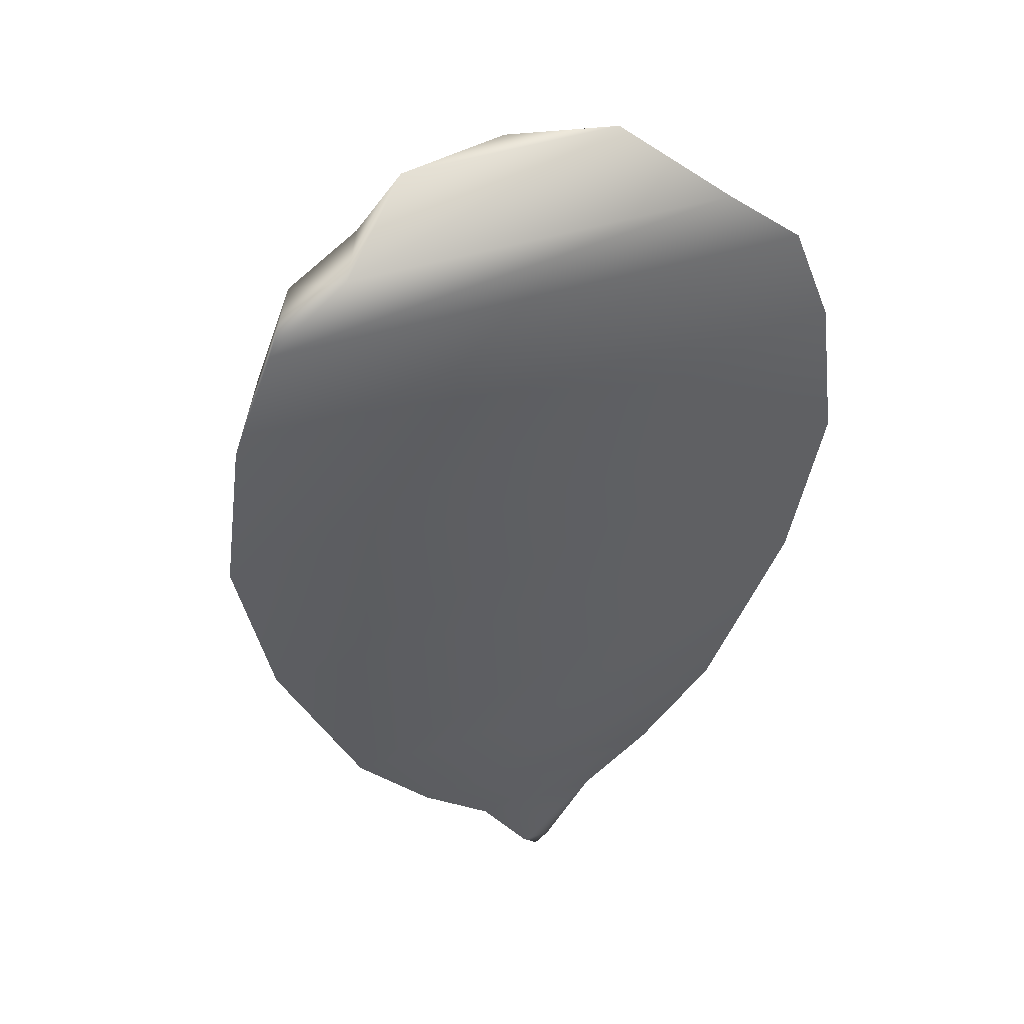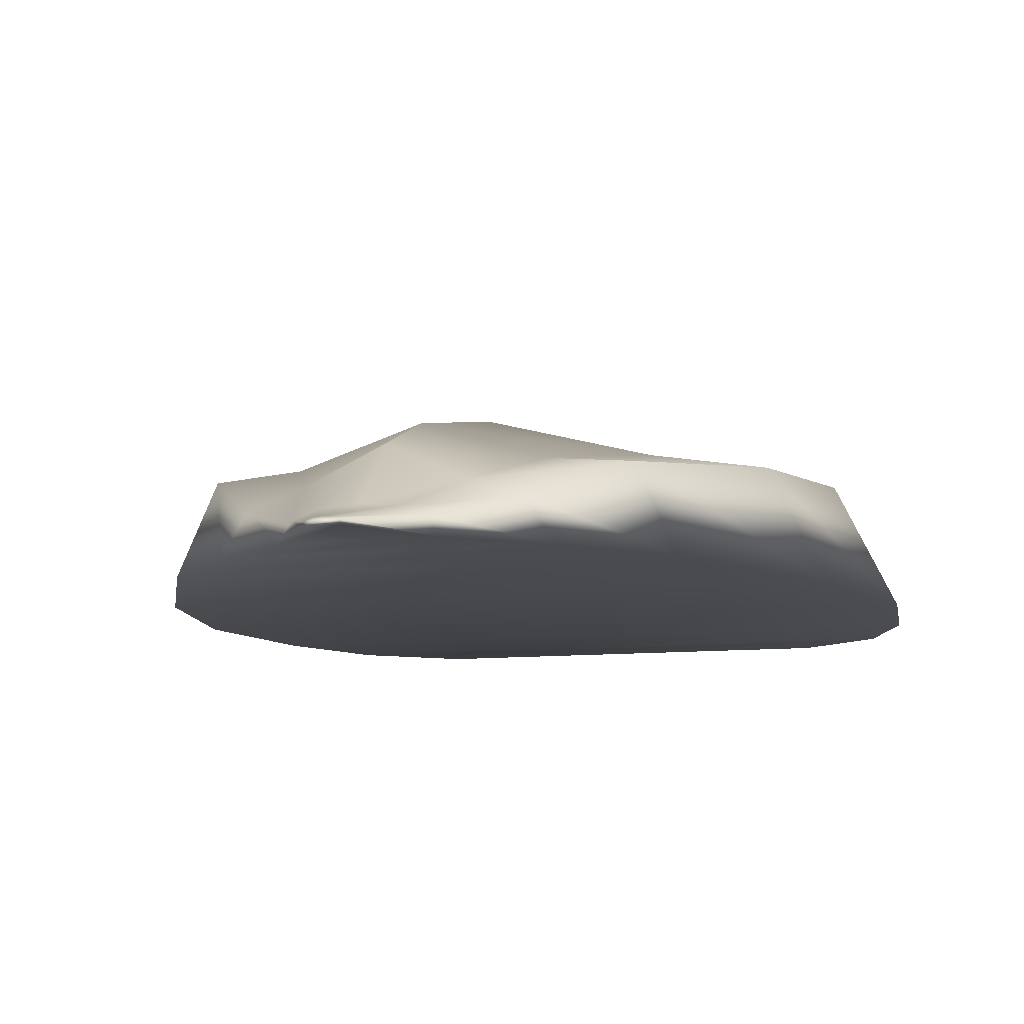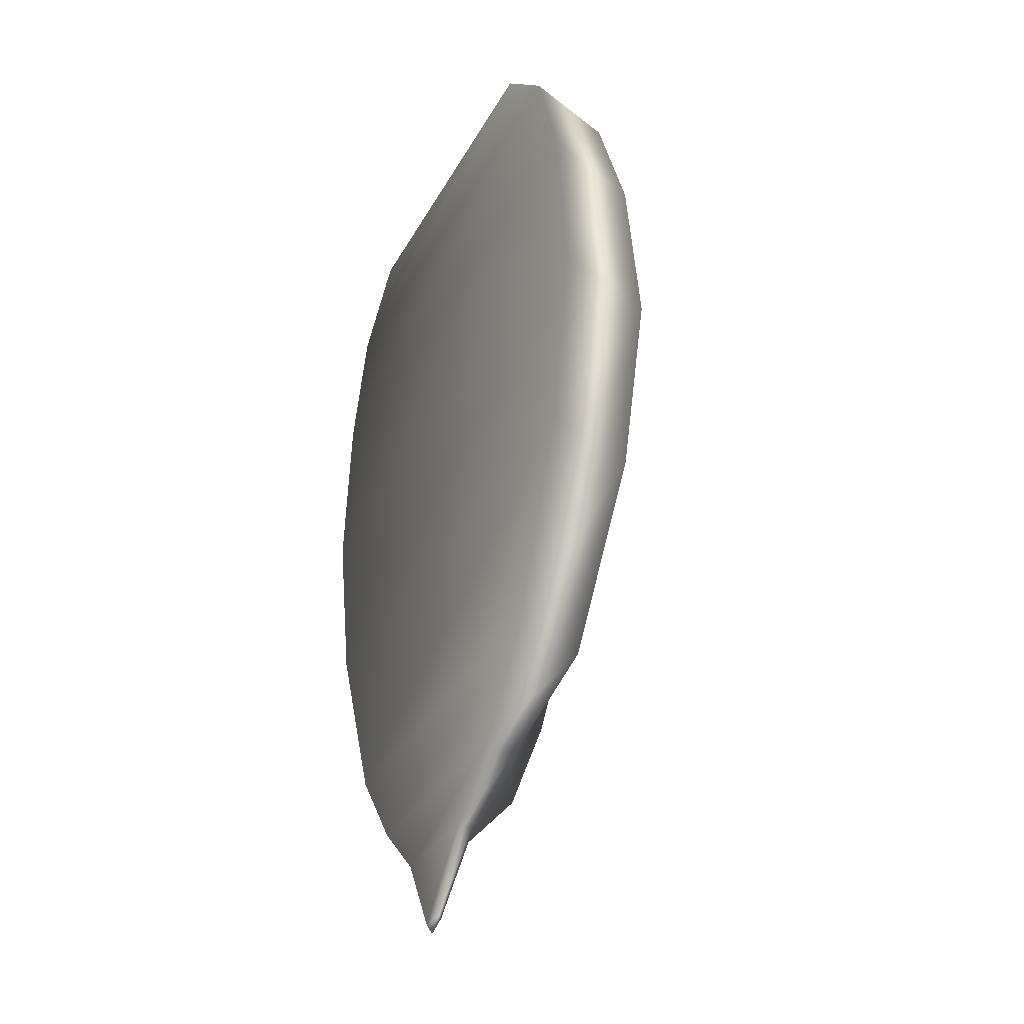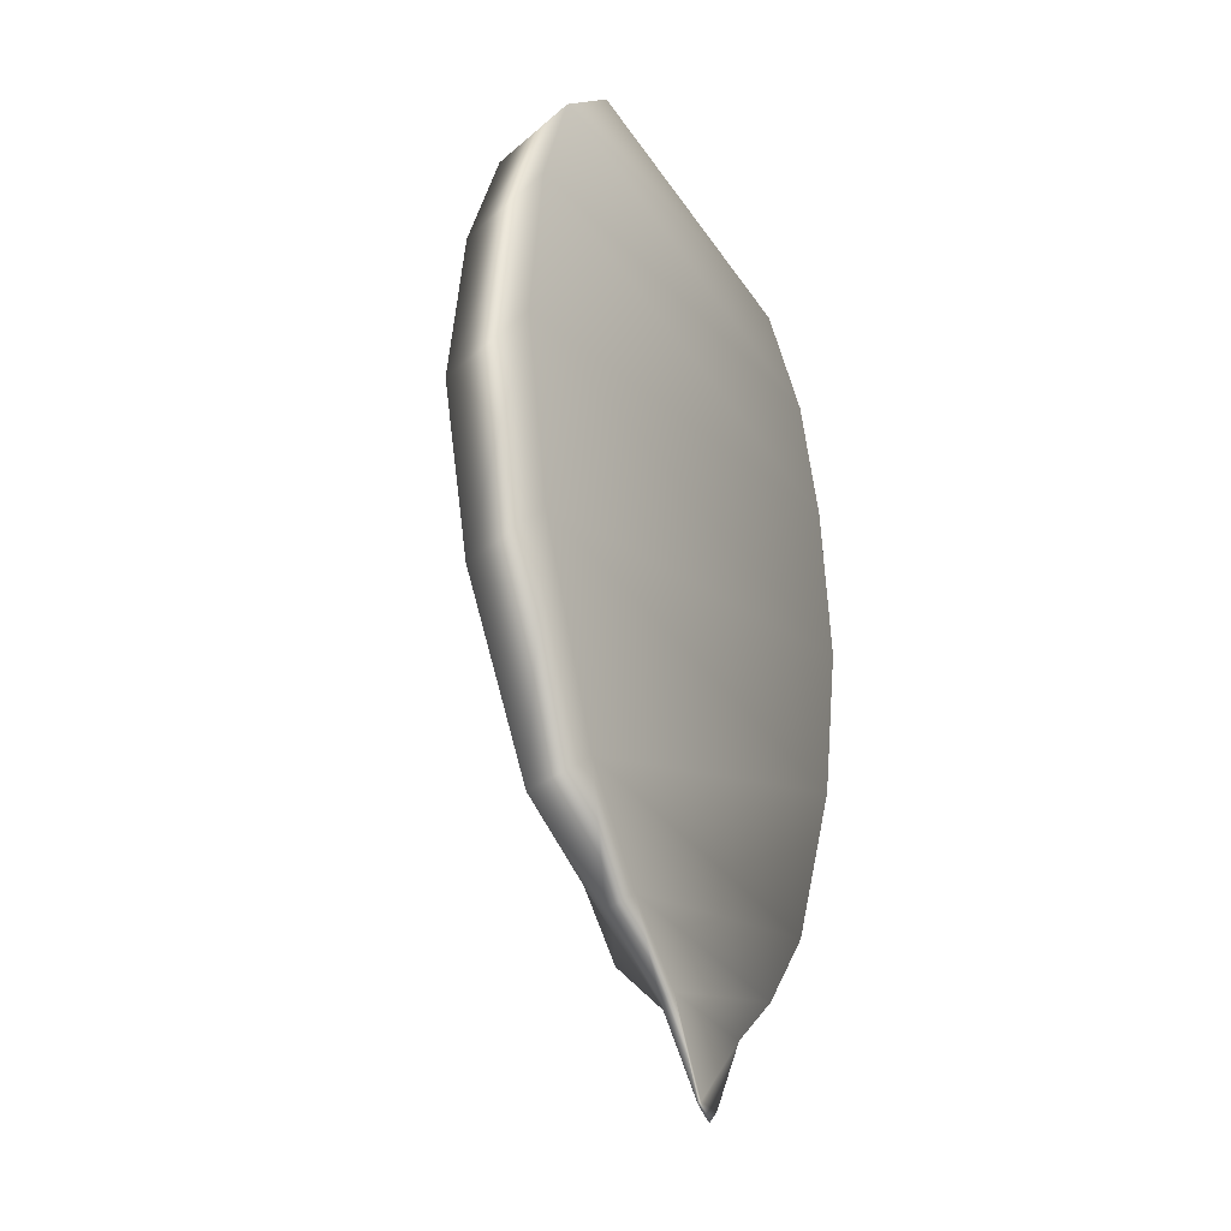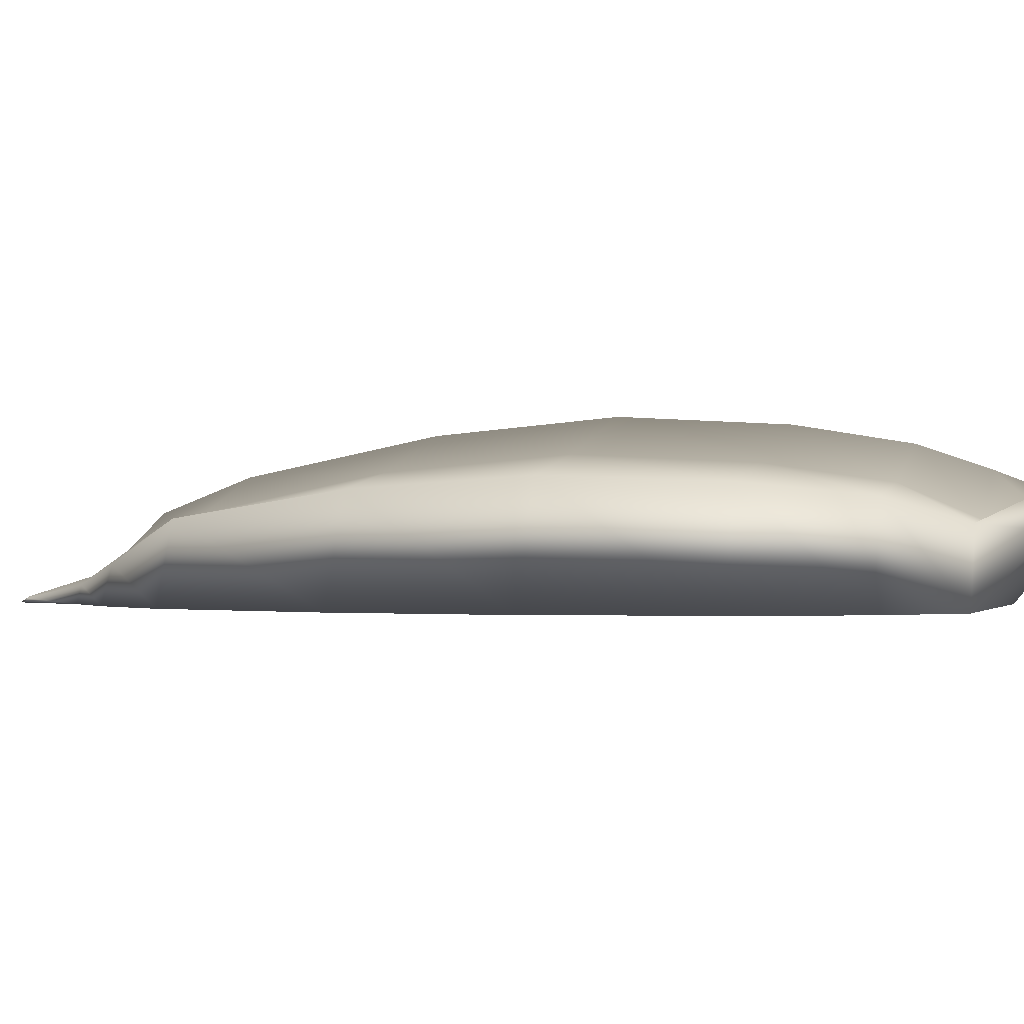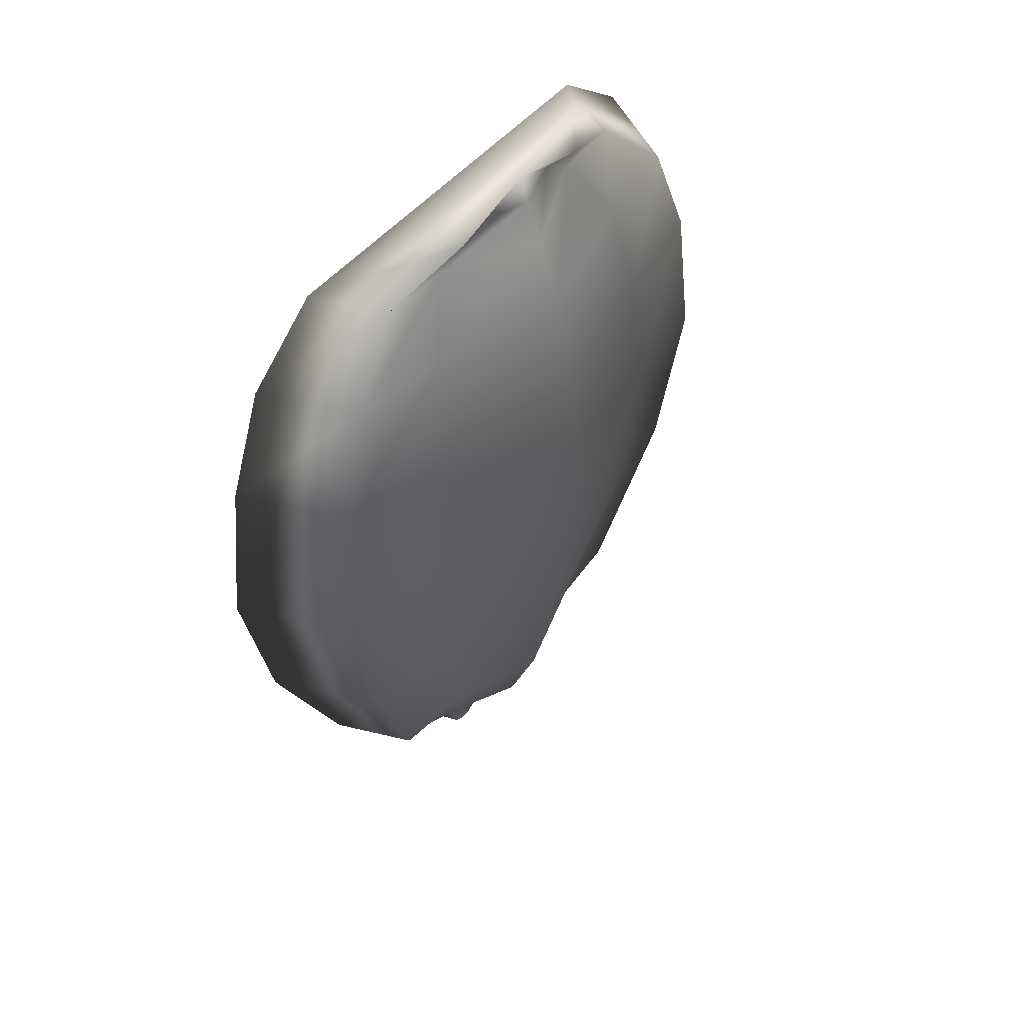
<metadata>
{"format":"obj","ext":"obj","renderer":"f3d","projection":"perspective","resolution":1024,"background":"white","views":[{"elev":44.0,"azim":-20.3,"up":"+Z"},{"elev":-9.3,"azim":-163.2,"up":"+Y"},{"elev":-29.7,"azim":66.7,"up":"+Z"},{"elev":-29.2,"azim":-63.8,"up":"+Z"},{"elev":-0.9,"azim":-73.9,"up":"+Y"},{"elev":51.1,"azim":129.2,"up":"+Z"}]}
</metadata>
<code>
v 0.5722 0.1272 0.7802
v 0.5586 0.1483 0.7659
v 0.496 0.1453 0.7794
v 0.5346 0.1426 0.7659
v 0.5 0.1545 0.7659
v 0.4654 0.1426 0.7659
v 0.4414 0.1483 0.7659
v 0.417 0.1272 0.7789
v 0.6368 0.08051 0.7377
v 0.6144 0.1317 0.7377
v 0.5674 0.1341 0.7377
v 0.5 0.1659 0.7371
v 0.4326 0.1341 0.7377
v 0.3856 0.1317 0.7377
v 0.3632 0.08051 0.7377
v 0.6928 0.08043 0.6904
v 0.6611 0.1466 0.6904
v 0.595 0.1559 0.6904
v 0.5 0.1822 0.6904
v 0.405 0.1559 0.6904
v 0.3389 0.1466 0.6904
v 0.3072 0.08043 0.6904
v 0.7229 0.08039 0.6129
v 0.6863 0.1547 0.6129
v 0.6098 0.1676 0.6129
v 0.5 0.1953 0.6129
v 0.3902 0.1676 0.6129
v 0.3137 0.1547 0.6129
v 0.2771 0.08039 0.6129
v 0.7379 0.08037 0.5
v 0.6989 0.1587 0.5
v 0.6172 0.1735 0.5
v 0.5 0.2018 0.5
v 0.3828 0.1735 0.5
v 0.3011 0.1587 0.5
v 0.2621 0.08037 0.5
v 0.7132 0.0804 0.3784
v 0.6782 0.152 0.3784
v 0.6051 0.1638 0.3784
v 0.5 0.1911 0.3784
v 0.3949 0.1638 0.3784
v 0.3218 0.152 0.3784
v 0.2868 0.0804 0.3784
v 0.653 0.08048 0.2472
v 0.6278 0.1358 0.2472
v 0.5754 0.1404 0.2472
v 0.5 0.165 0.2472
v 0.4246 0.1404 0.2472
v 0.3722 0.1358 0.2472
v 0.347 0.08048 0.2472
v 0.5981 0.08056 0.1848
v 0.582 0.1071 0.1848
v 0.5483 0.119 0.1848
v 0.5 0.1412 0.1848
v 0.4517 0.119 0.1848
v 0.418 0.1071 0.1848
v 0.4019 0.08056 0.1848
v 0.5465 0.08063 0.1428
v 0.5388 0.09321 0.1428
v 0.5229 0.09882 0.1428
v 0.5 0.1008 0.1428
v 0.4771 0.09882 0.1428
v 0.4612 0.09321 0.1428
v 0.4535 0.08063 0.1428
v 0.511 0.08068 0.08795
v 0.5092 0.08366 0.08795
v 0.5054 0.08498 0.08795
v 0.5 0.08546 0.08795
v 0.4946 0.08498 0.08795
v 0.4908 0.08366 0.08795
v 0.489 0.08068 0.08795
v 0.5 0.0807 0.07827
f 58 64 71
f 64 63 70
f 63 62 69
f 62 61 68
f 61 60 67
f 60 59 66
f 59 58 65
f 51 57 64
f 57 56 63
f 56 55 62
f 55 54 61
f 54 53 60
f 53 52 59
f 52 51 58
f 44 50 57
f 50 49 56
f 49 48 55
f 48 47 54
f 47 46 53
f 46 45 52
f 45 44 51
f 37 43 50
f 43 42 49
f 42 41 48
f 41 40 47
f 40 39 46
f 39 38 45
f 38 37 44
f 30 36 43
f 36 35 42
f 35 34 41
f 34 33 40
f 33 32 39
f 32 31 38
f 31 30 37
f 23 29 36
f 29 28 35
f 28 27 34
f 27 26 33
f 26 25 32
f 25 24 31
f 24 23 30
f 16 22 29
f 22 21 28
f 21 20 27
f 20 19 26
f 19 18 25
f 18 17 24
f 17 16 23
f 9 15 22
f 15 14 21
f 14 13 20
f 13 12 19
f 12 11 18
f 11 10 17
f 10 9 16
f 1 8 15
f 8 7 14
f 7 6 13
f 6 5 12
f 5 4 11
f 4 2 10
f 2 1 9
f 65 71 72
f 71 70 72
f 70 69 72
f 69 68 72
f 68 67 72
f 67 66 72
f 66 65 72
f 65 58 71
f 71 64 70
f 70 63 69
f 69 62 68
f 68 61 67
f 67 60 66
f 66 59 65
f 58 51 64
f 64 57 63
f 63 56 62
f 62 55 61
f 61 54 60
f 60 53 59
f 59 52 58
f 51 44 57
f 57 50 56
f 56 49 55
f 55 48 54
f 54 47 53
f 53 46 52
f 52 45 51
f 44 37 50
f 50 43 49
f 49 42 48
f 48 41 47
f 47 40 46
f 46 39 45
f 45 38 44
f 37 30 43
f 43 36 42
f 42 35 41
f 41 34 40
f 40 33 39
f 39 32 38
f 38 31 37
f 30 23 36
f 36 29 35
f 35 28 34
f 34 27 33
f 33 26 32
f 32 25 31
f 31 24 30
f 23 16 29
f 29 22 28
f 28 21 27
f 27 20 26
f 26 19 25
f 25 18 24
f 24 17 23
f 16 9 22
f 22 15 21
f 21 14 20
f 20 13 19
f 19 12 18
f 18 11 17
f 17 10 16
f 9 1 15
f 15 8 14
f 14 7 13
f 13 6 12
f 12 5 11
f 11 4 10
f 10 2 9
f 1 3 8
f 8 3 7
f 7 3 6
f 6 3 5
f 5 3 4
f 4 3 2
f 2 3 1

</code>
